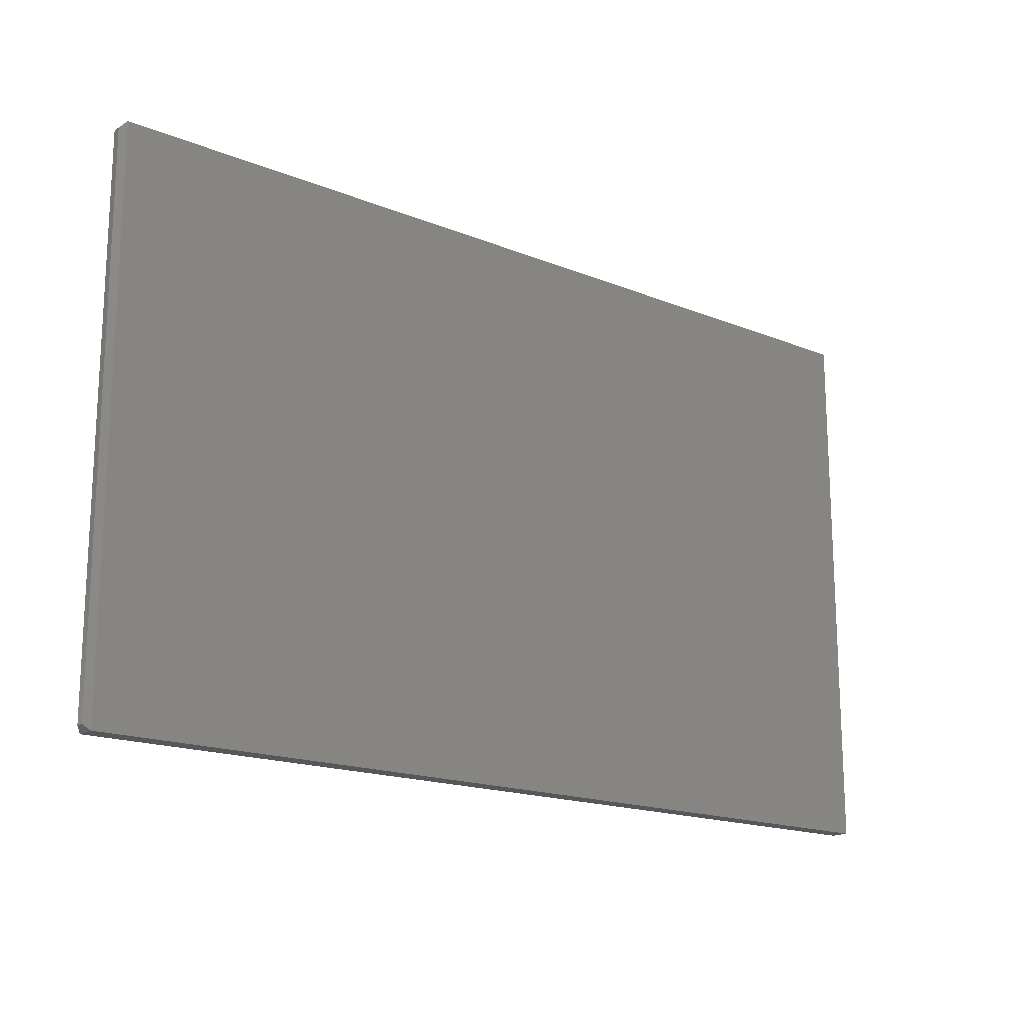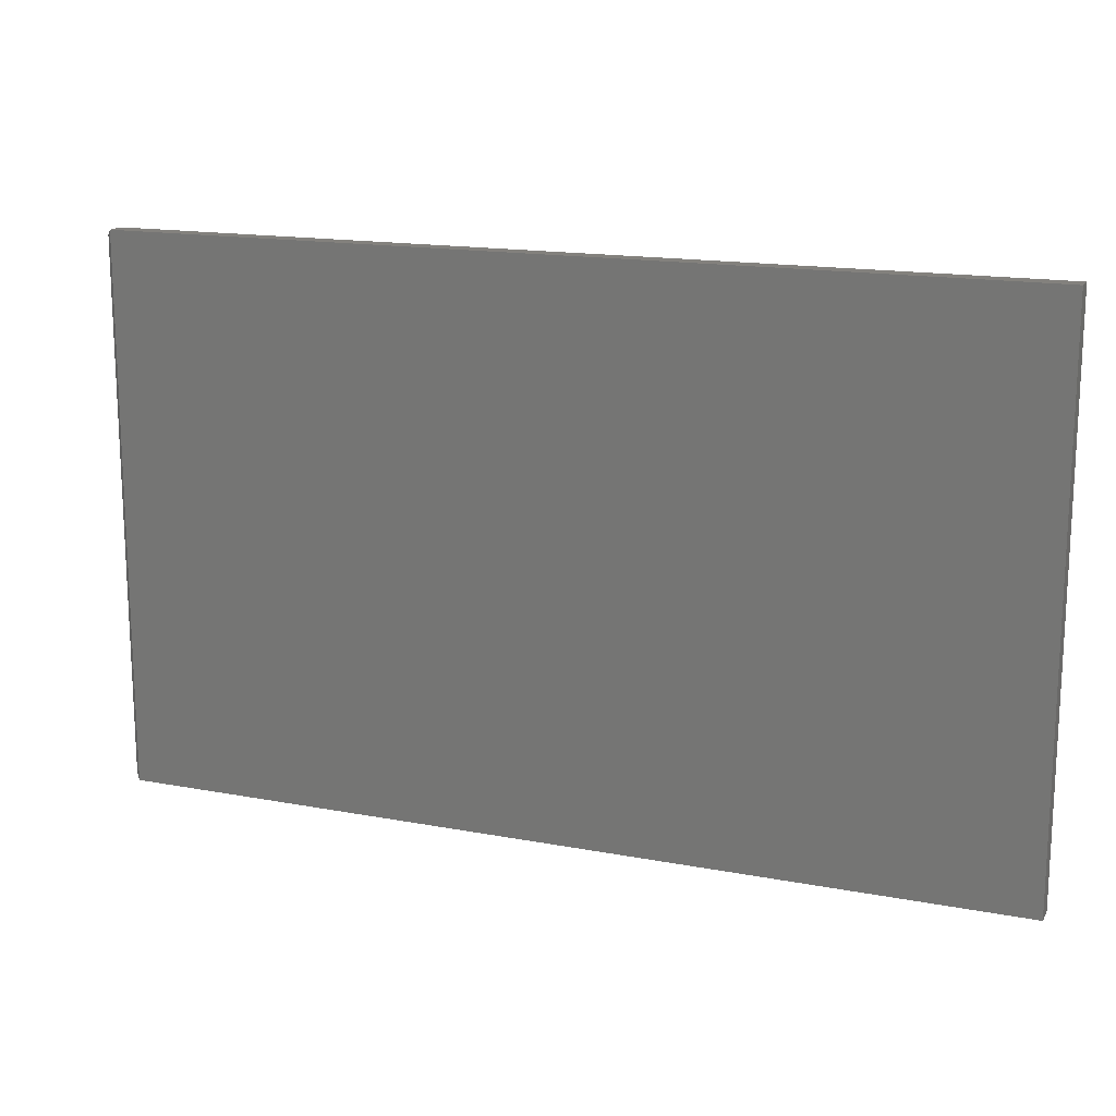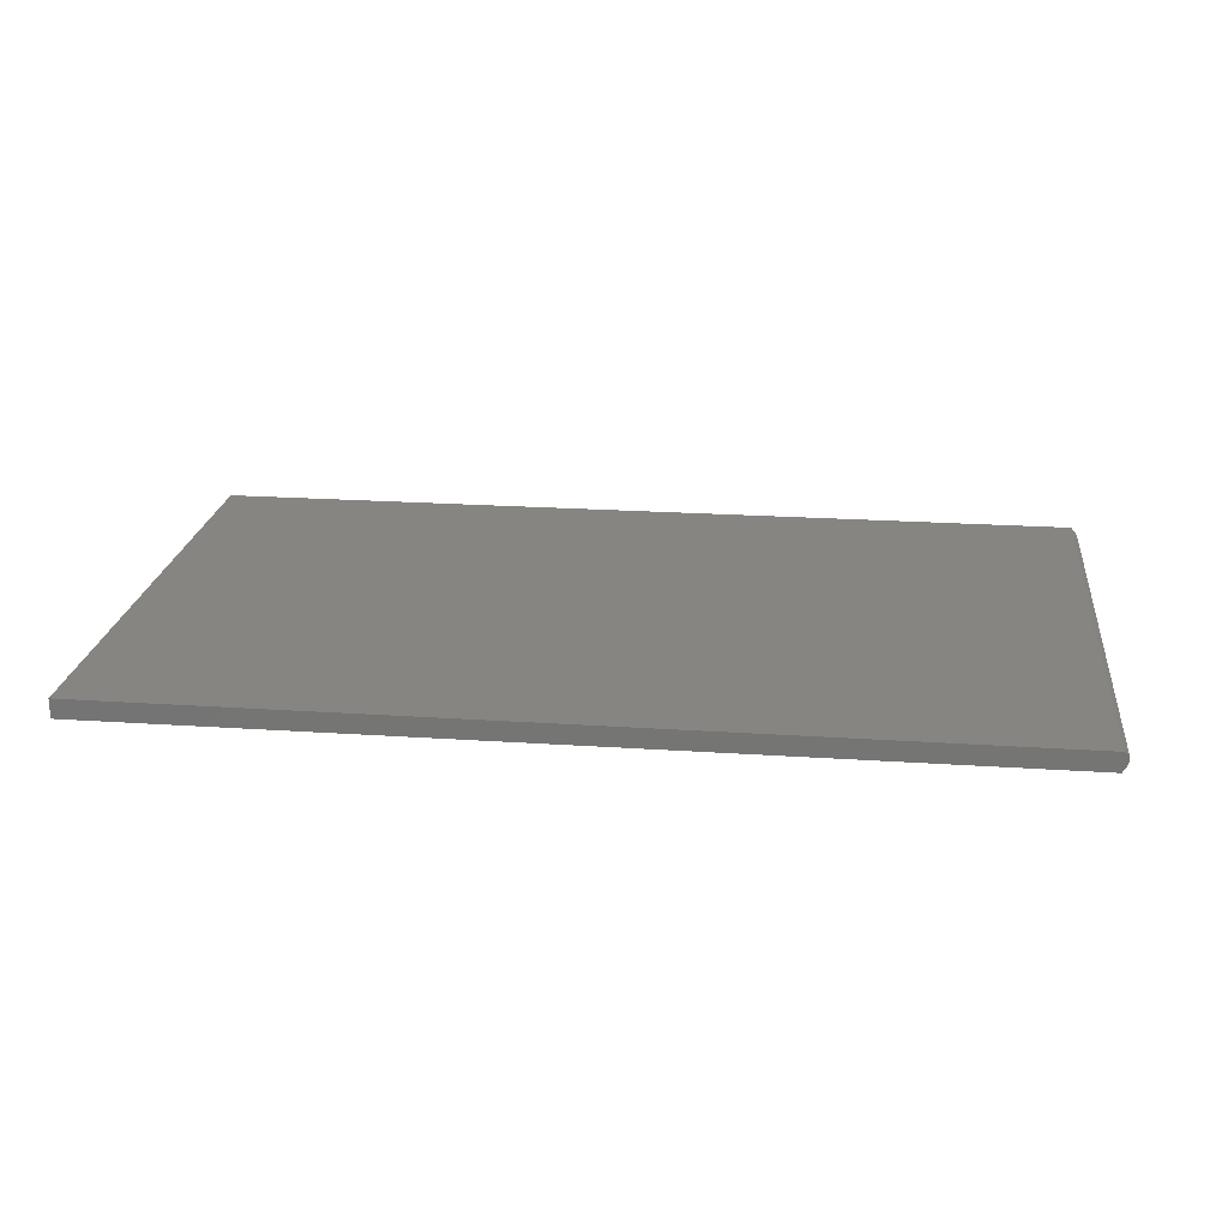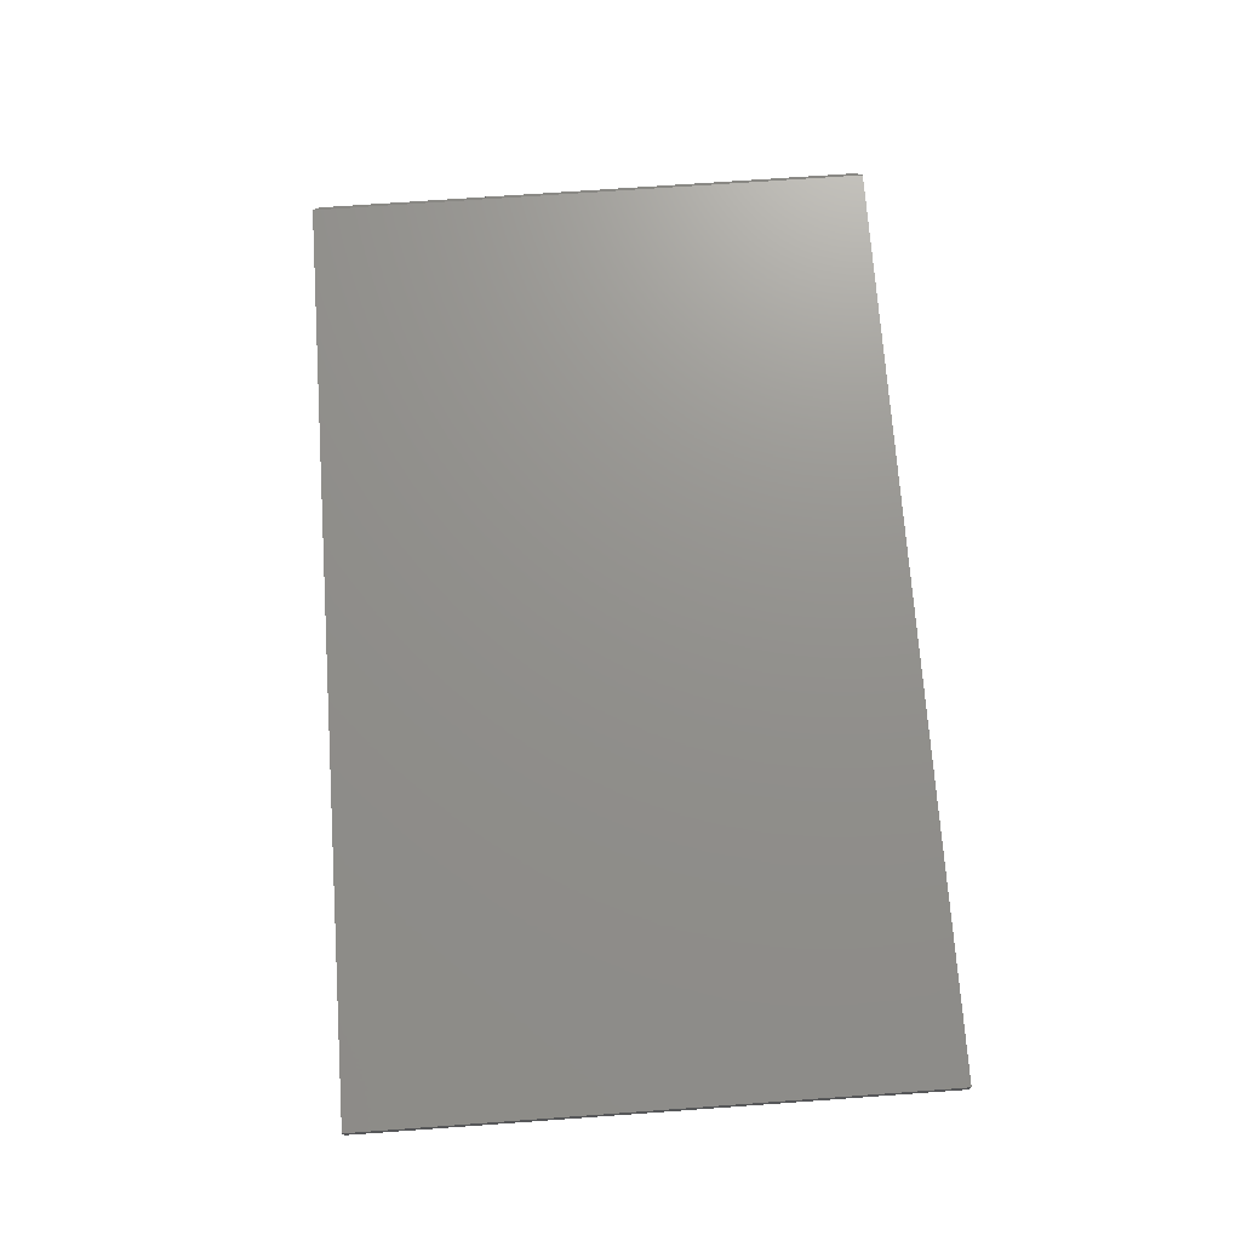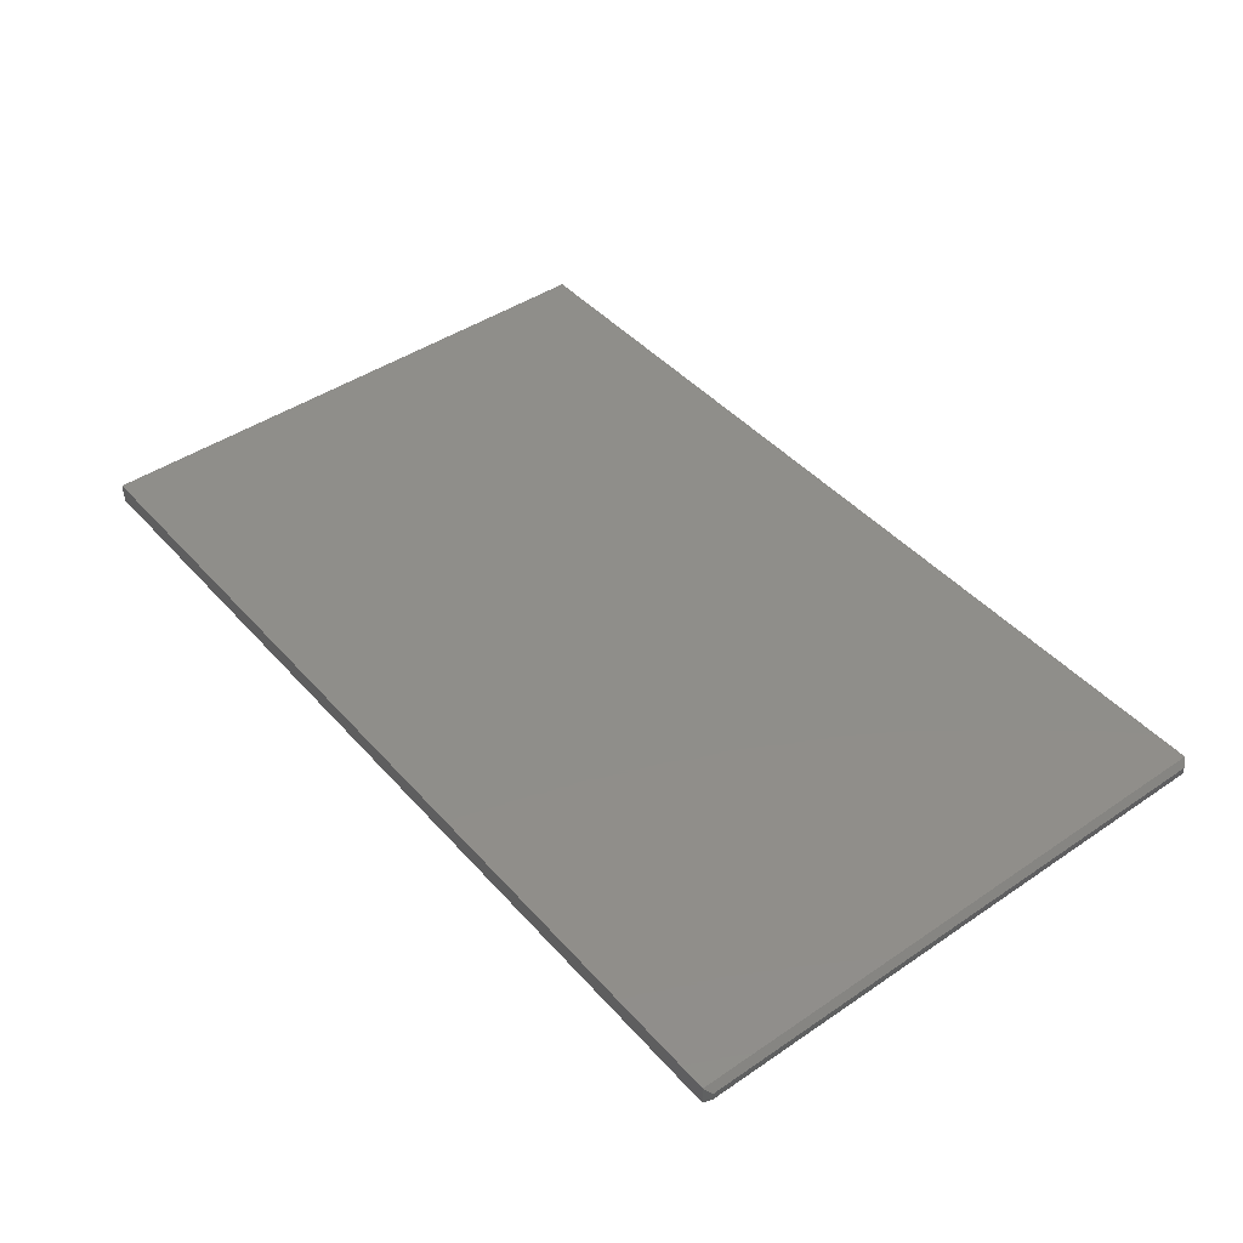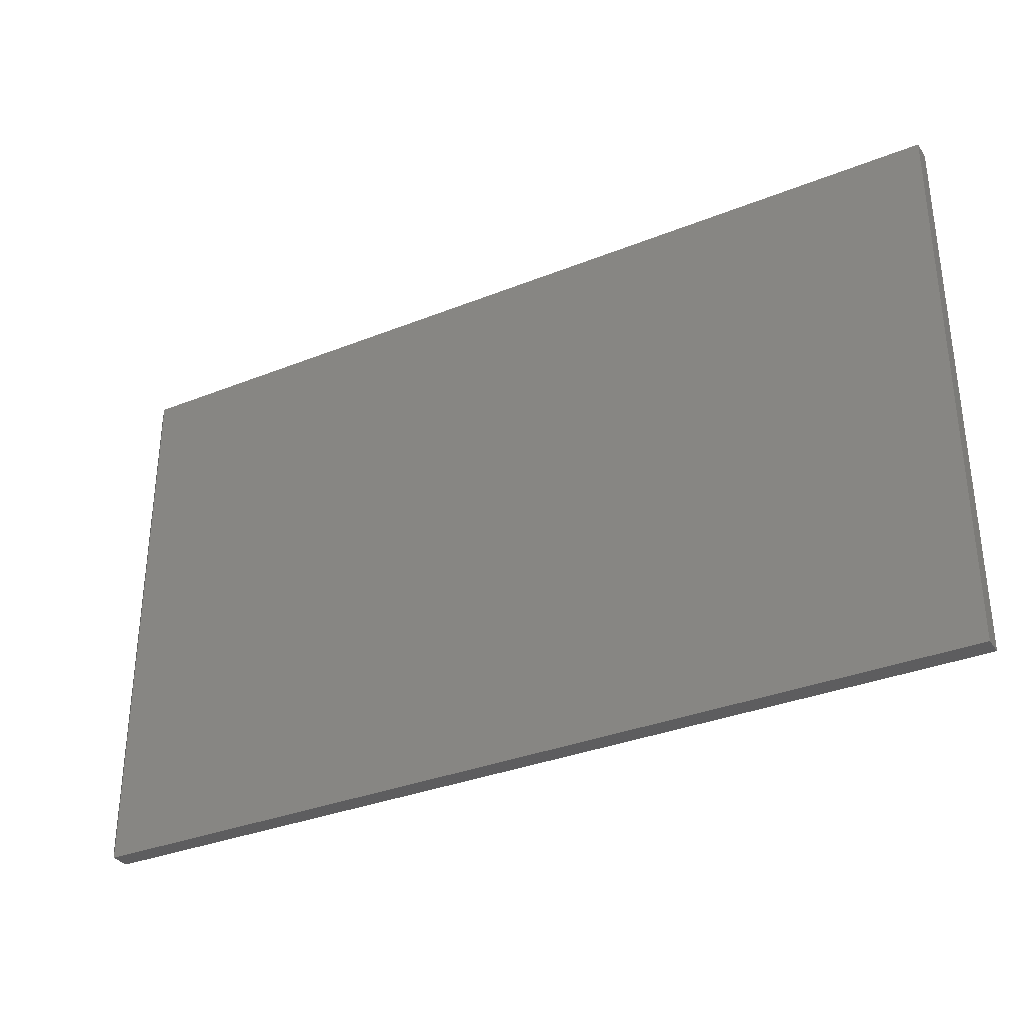
<metadata>
{"format":"stl","ext":"stl","renderer":"f3d","projection":"perspective","resolution":1024,"background":"white","views":[{"elev":-17.2,"azim":141.1,"up":"+Y"},{"elev":15.8,"azim":-158.4,"up":"+Y"},{"elev":21.6,"azim":6.8,"up":"+Z"},{"elev":72.0,"azim":-94.1,"up":"+Z"},{"elev":44.2,"azim":51.6,"up":"+Z"},{"elev":-33.2,"azim":-151.1,"up":"+Y"}]}
</metadata>
<code>
# stl→obj: 12 verts, 20 faces
v -0.6172 -0.75 -0.01562
v 0.6094 -0.75 -0.01562
v -0.6172 -0.75 0.01036
v 0.6094 -0.75 0.01036
v -0.6172 0 -0.01562
v -0.6172 1.578e-18 0.01036
v 0.6094 1.362e-16 -0.01562
v 0.6094 1.378e-16 0.01036
v 0.6172 -0.007812 -0.007812
v 0.6172 -0.007812 0.002549
v 0.6172 -0.7422 -0.007812
v 0.6172 -0.7422 0.002549
f 1 2 3
f 3 2 4
f 5 6 7
f 7 6 8
f 4 8 3
f 3 8 6
f 9 10 11
f 11 10 12
f 1 5 2
f 2 5 7
f 7 9 2
f 2 9 11
f 7 8 9
f 9 8 10
f 8 4 10
f 10 4 12
f 2 11 4
f 4 11 12
f 6 5 3
f 3 5 1

</code>
